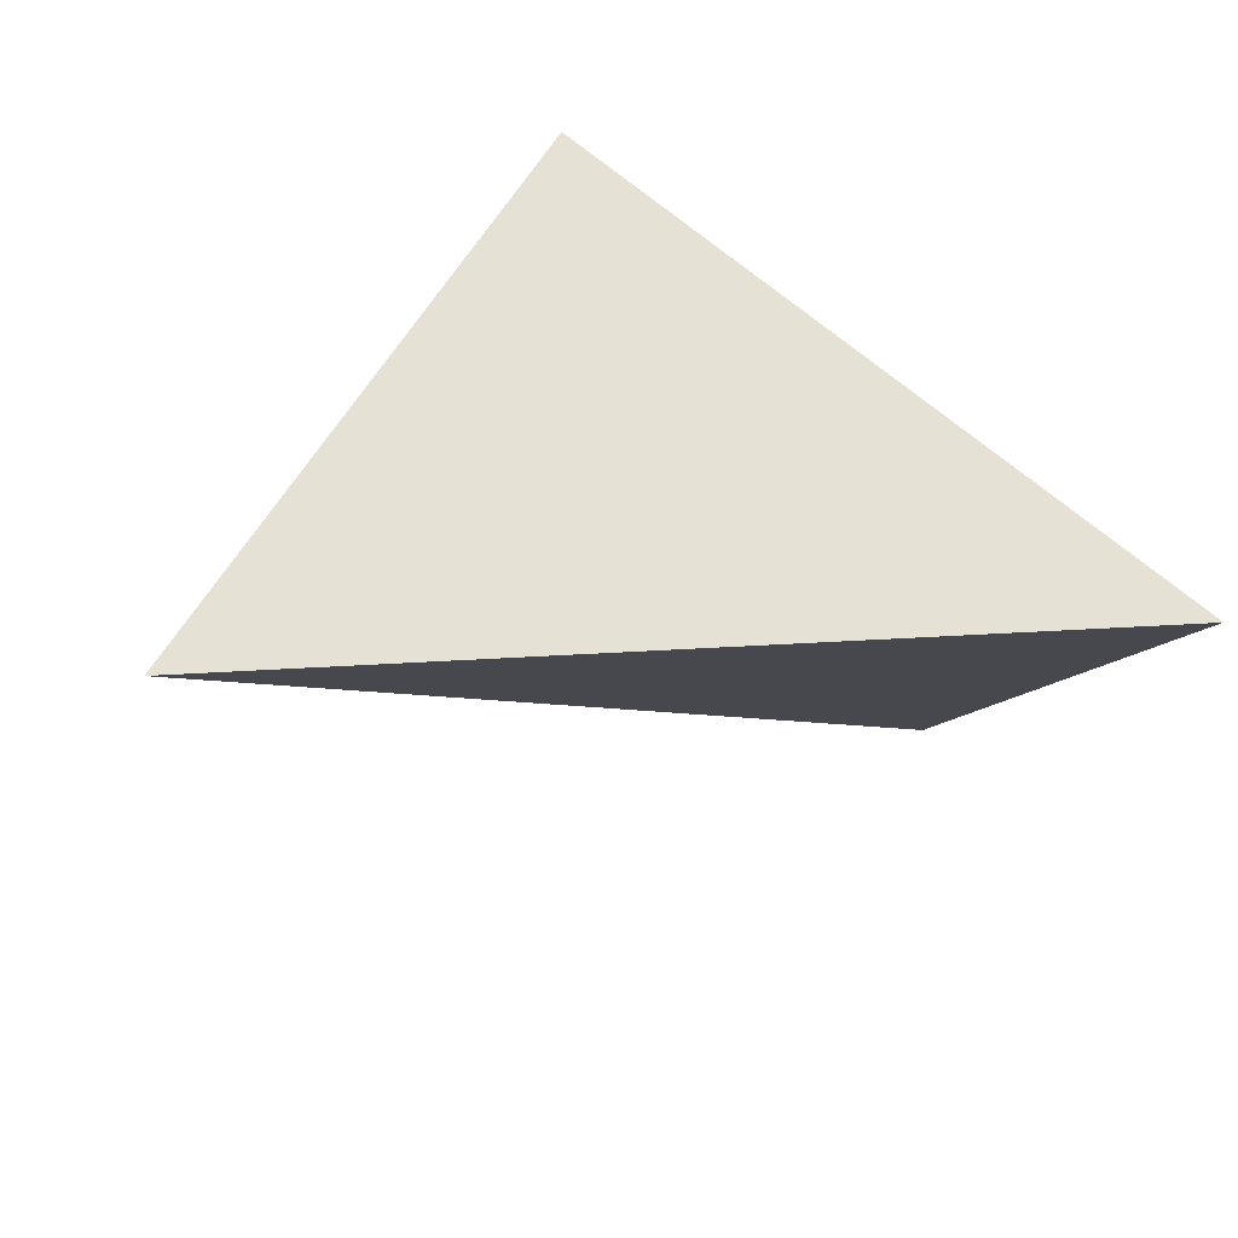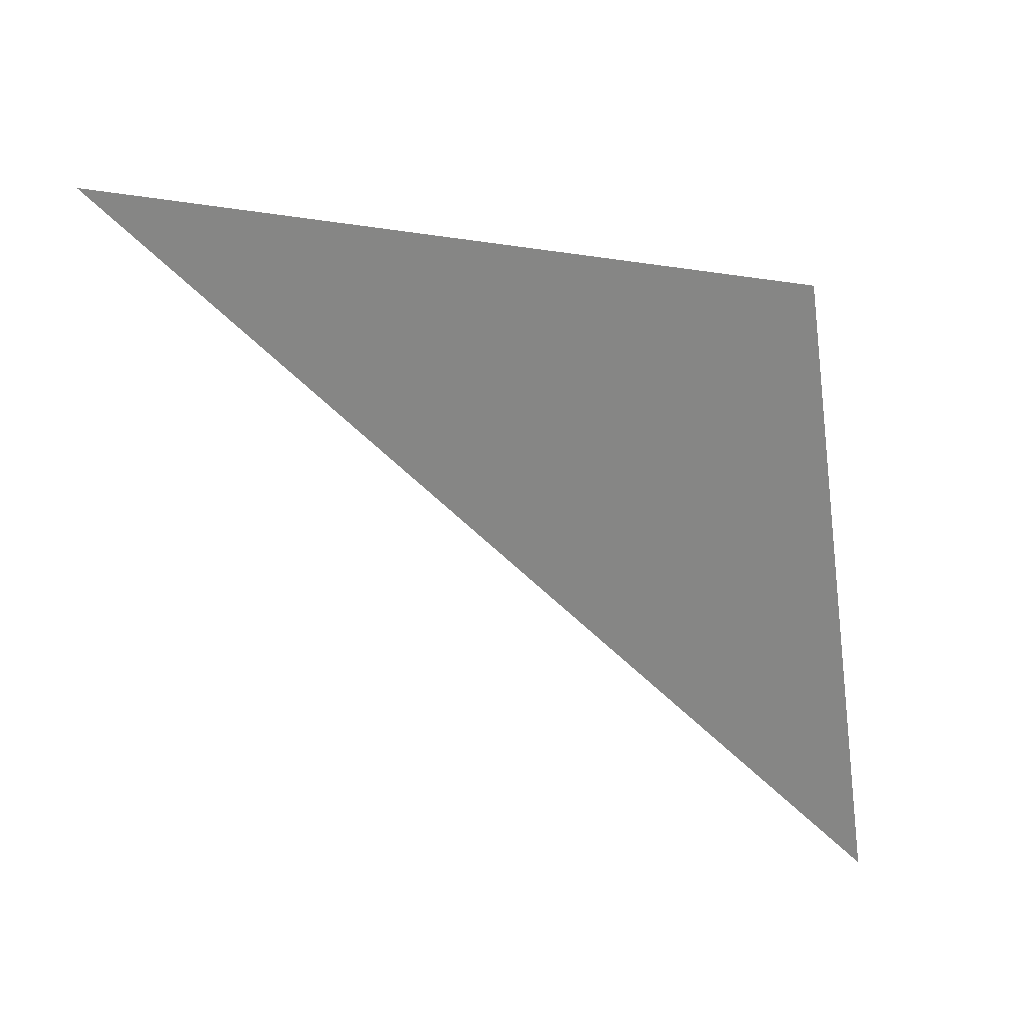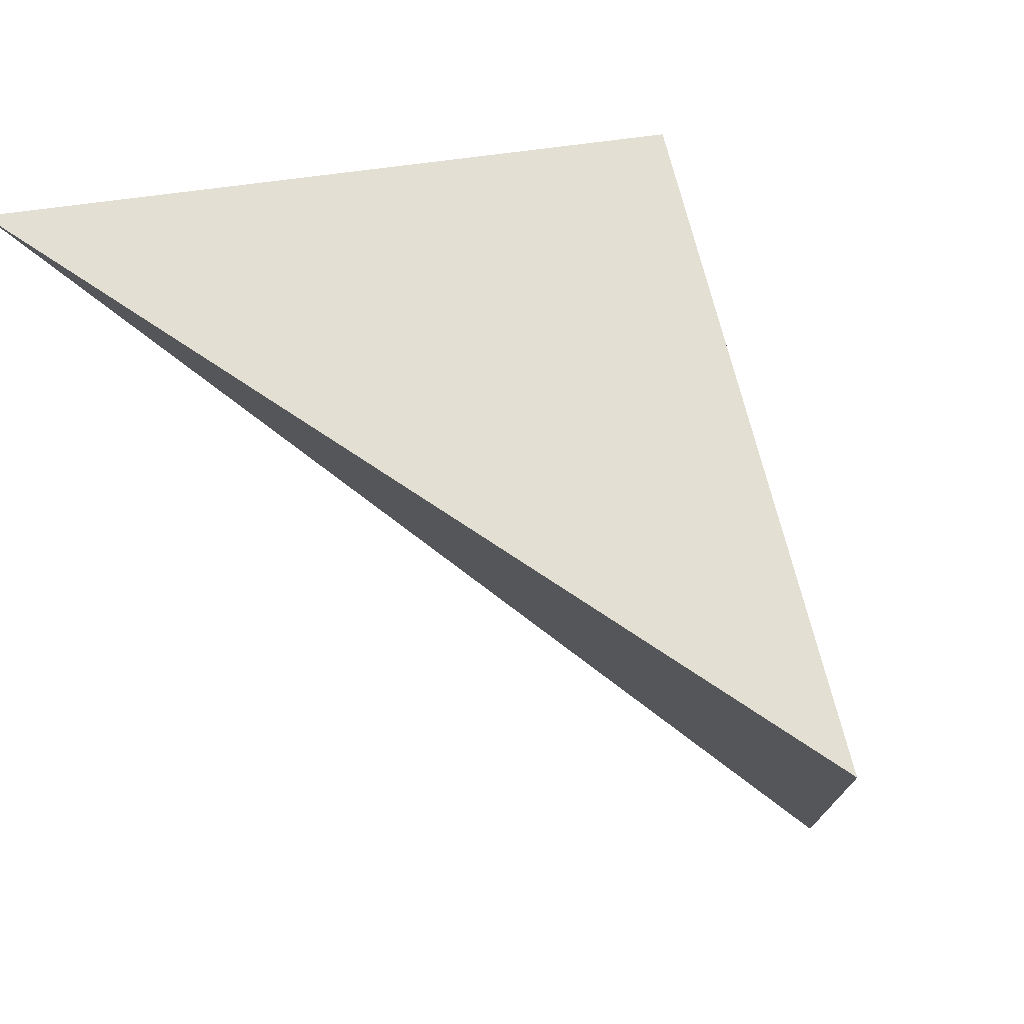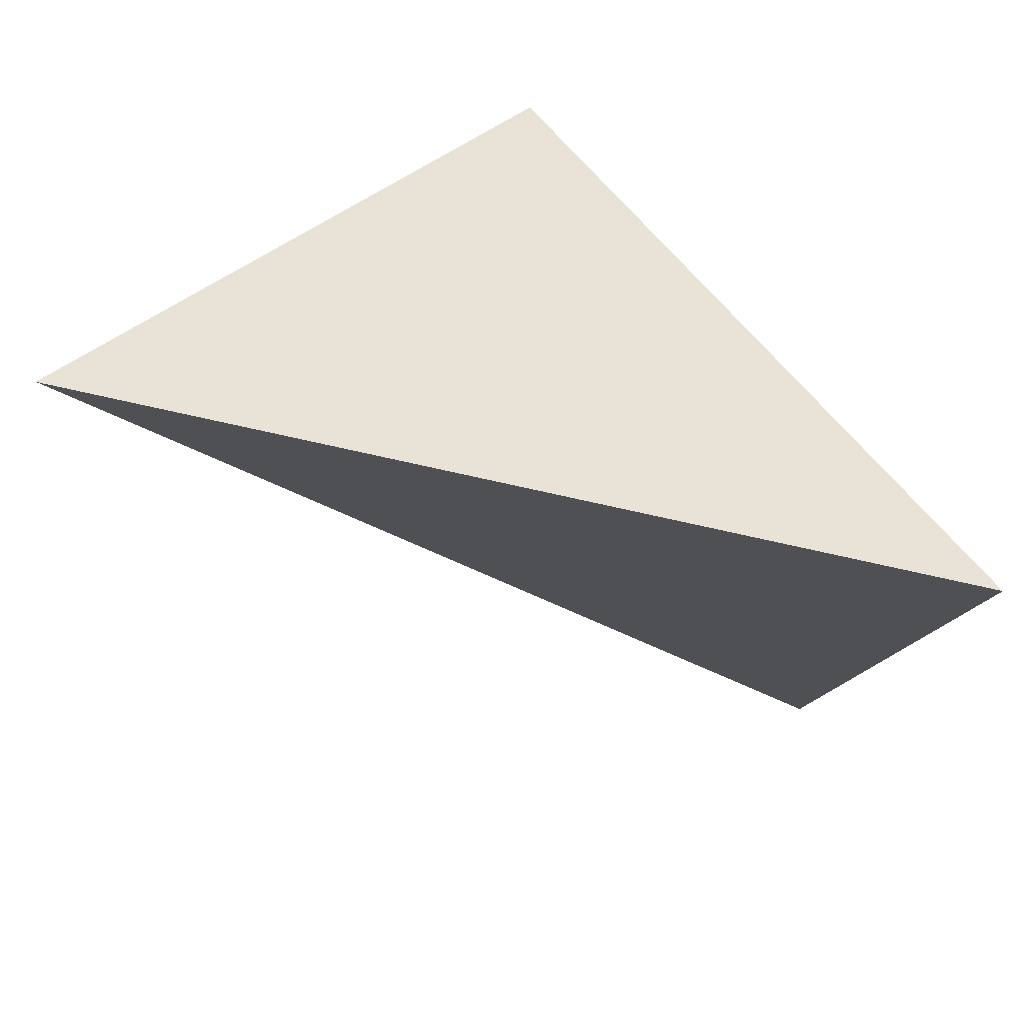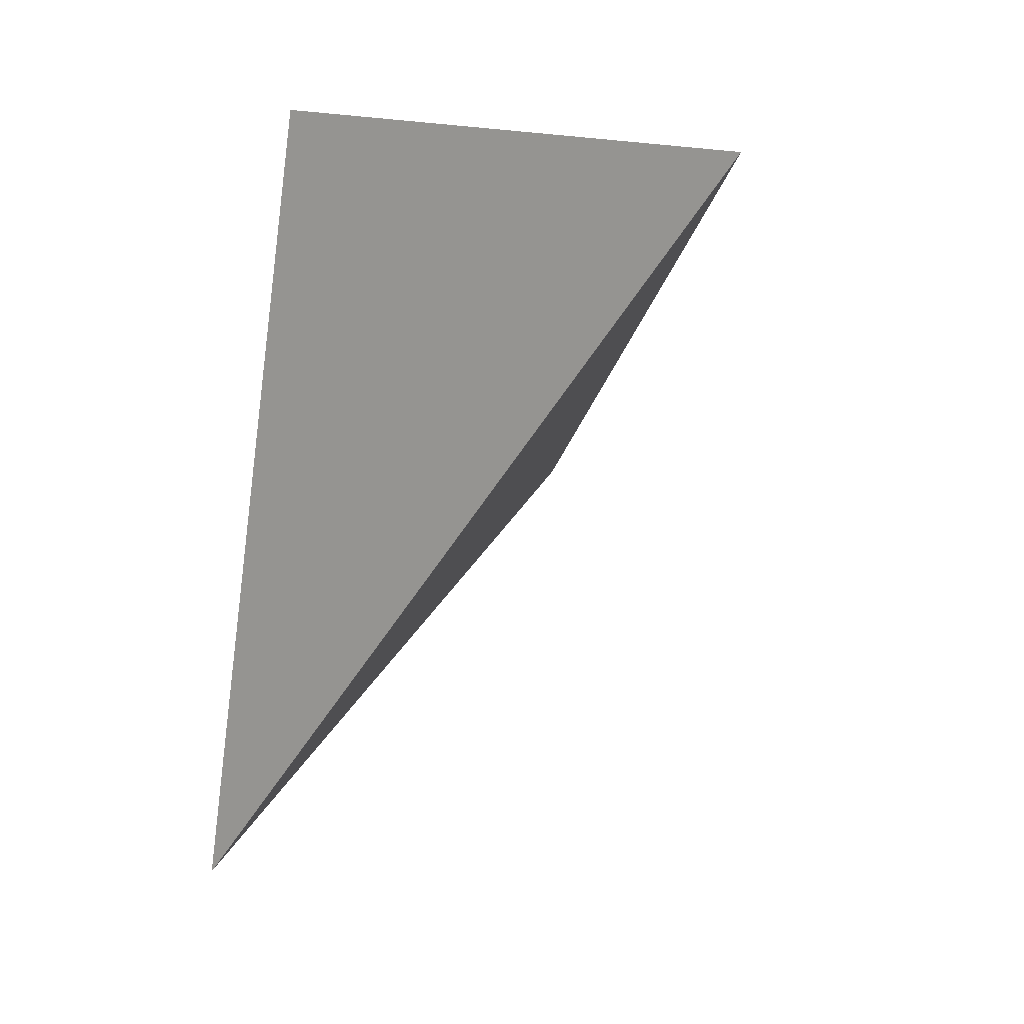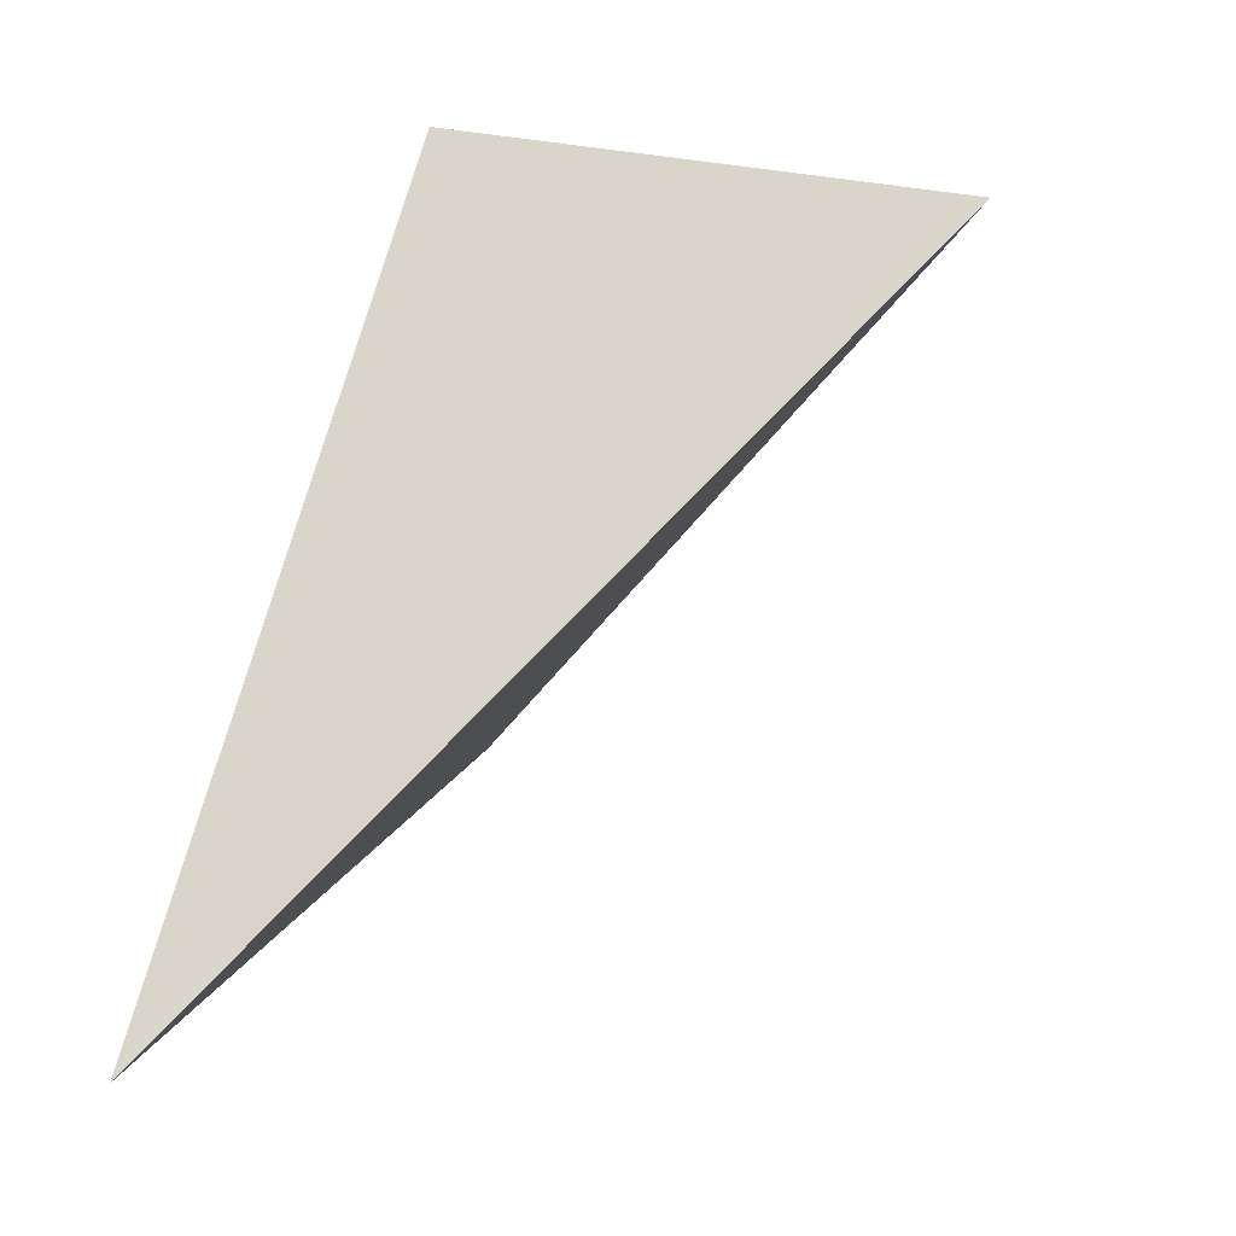
<metadata>
{"format":"obj","ext":"obj","renderer":"f3d","projection":"perspective","resolution":1024,"background":"white","views":[{"elev":51.5,"azim":-114.2,"up":"+Y"},{"elev":-19.9,"azim":-61.0,"up":"+Y"},{"elev":44.3,"azim":-67.5,"up":"+Y"},{"elev":42.4,"azim":-99.5,"up":"+Y"},{"elev":-1.0,"azim":-29.9,"up":"+Z"},{"elev":-29.9,"azim":-57.2,"up":"+Z"}]}
</metadata>
<code>
v 0.8456 0.2275 0.5625
v 0.9664 0.6301 0.4021
v 0.7157 0.6682 0.1233
v 0.6887 0.4781 0.6137
f 2 1 3
f 3 1 4
f 4 1 2
f 4 2 3

</code>
